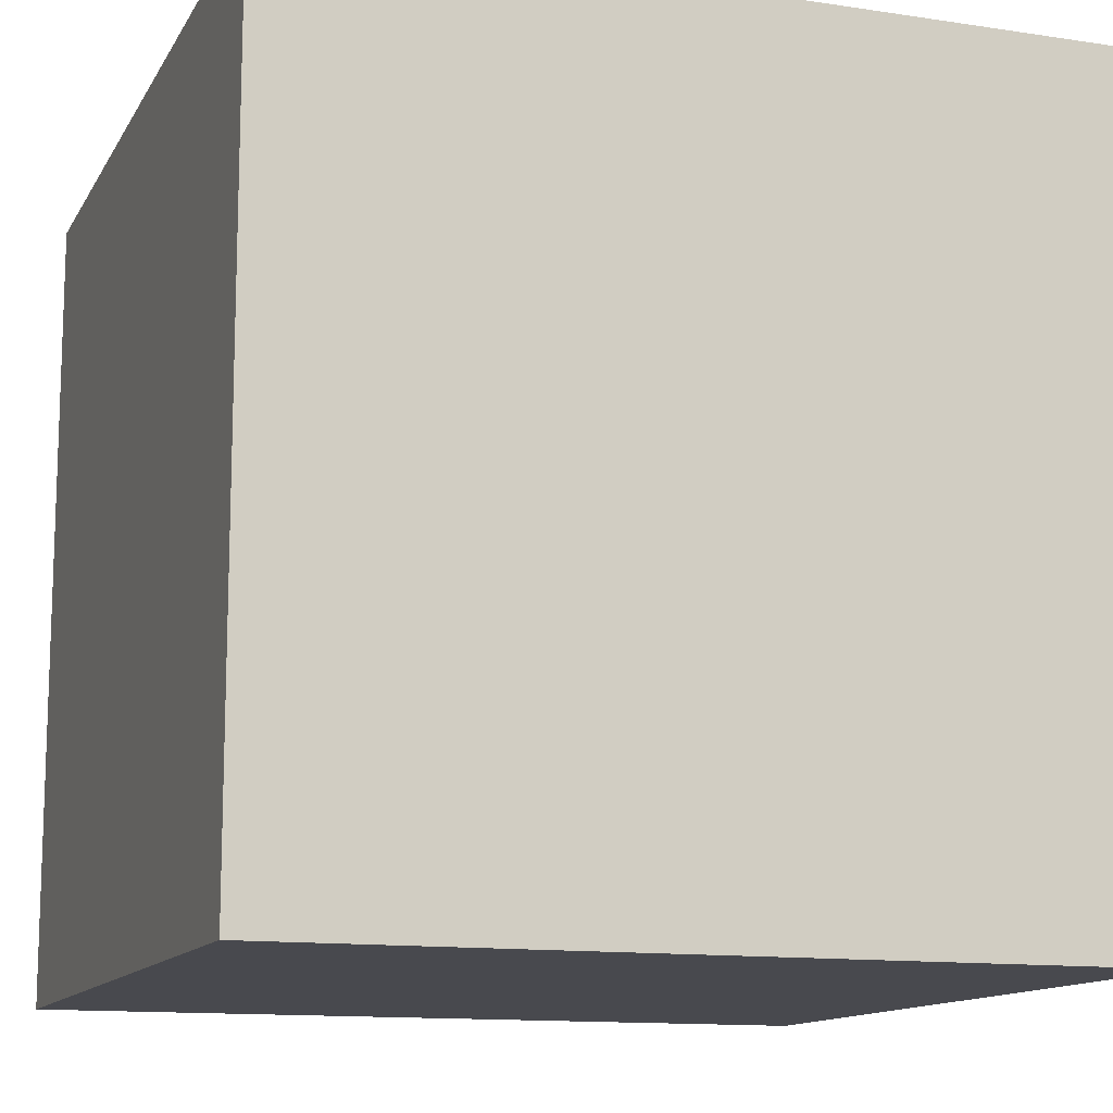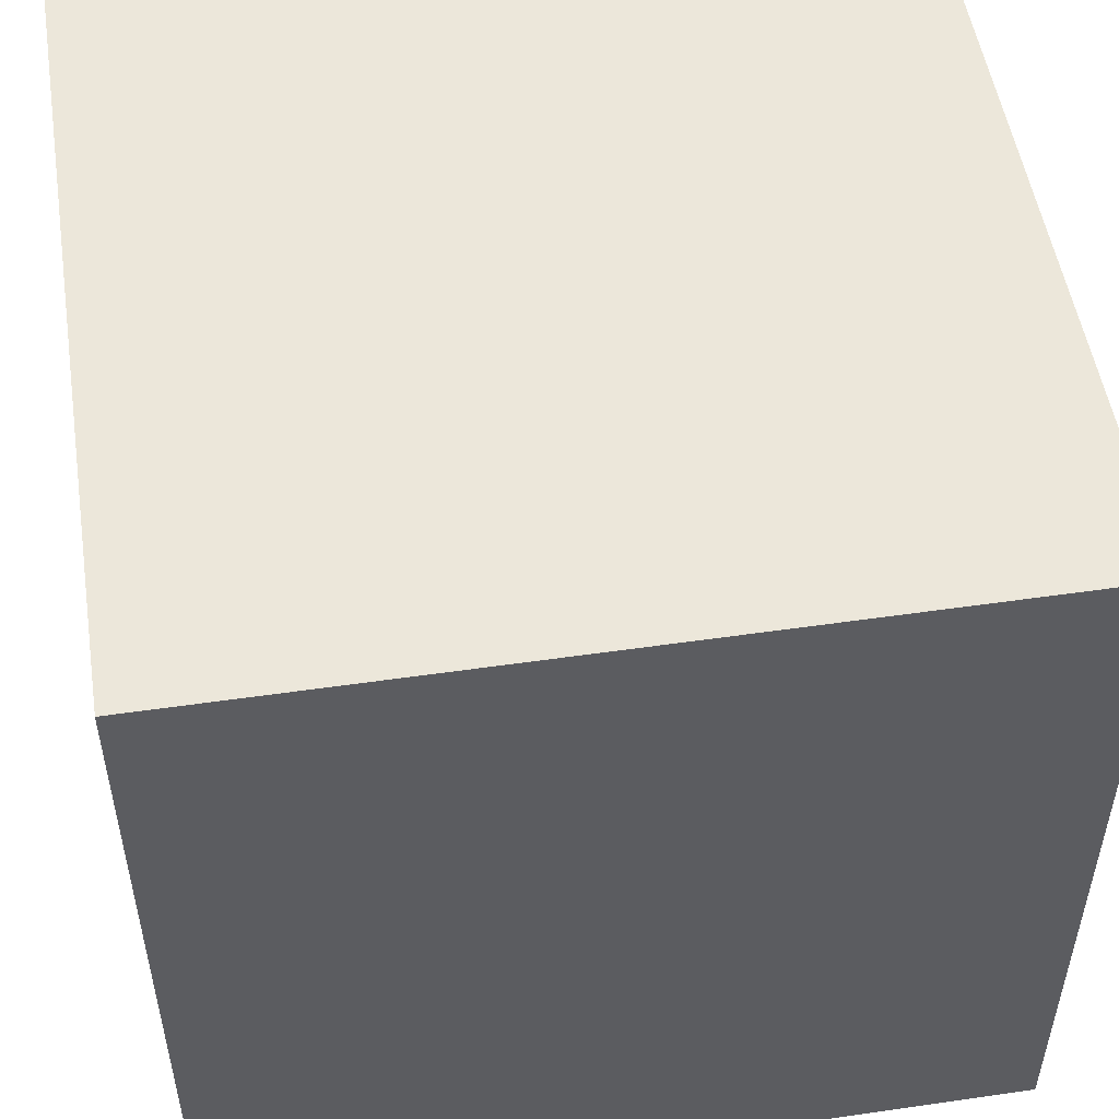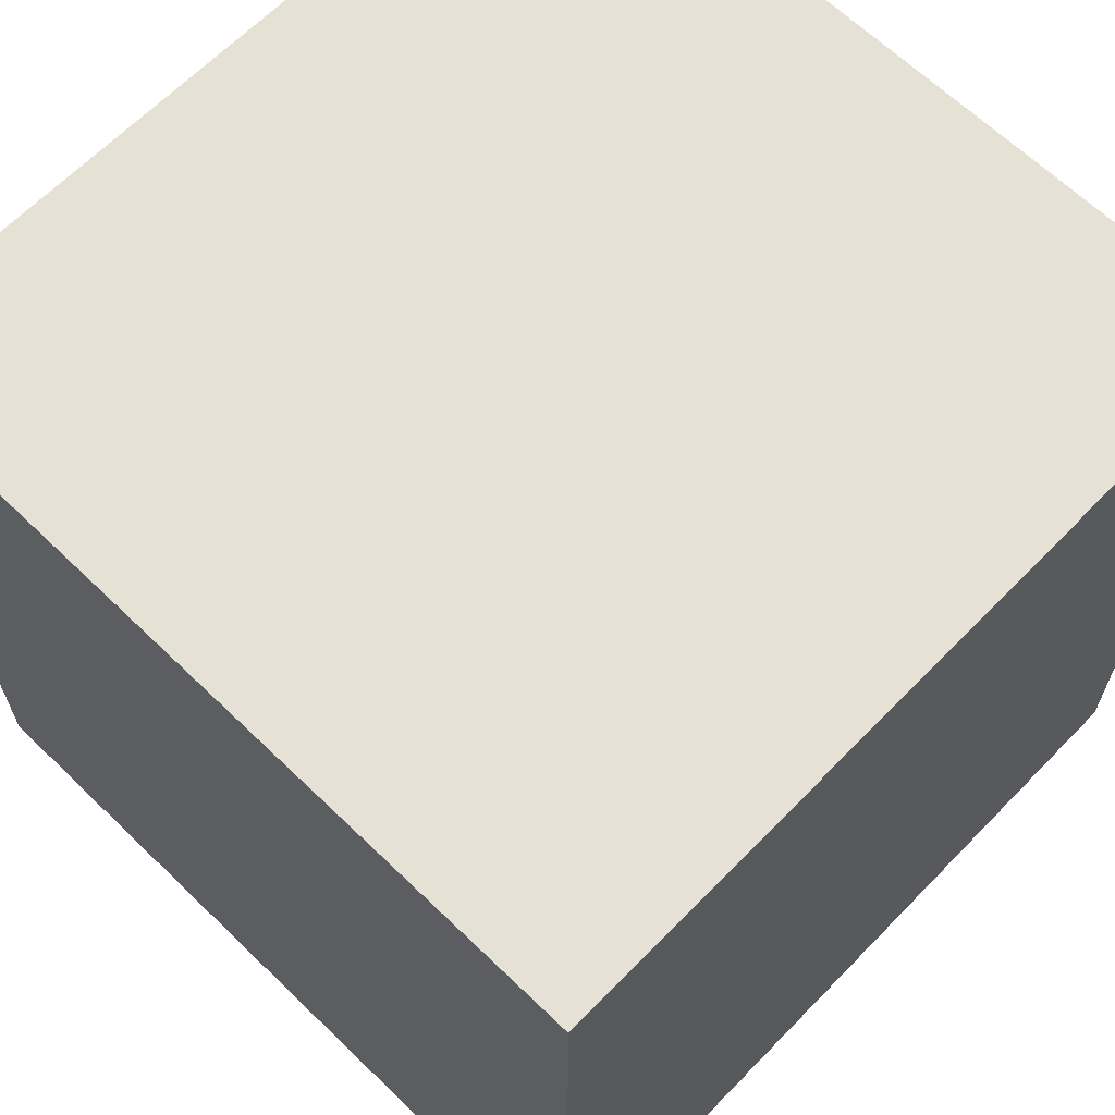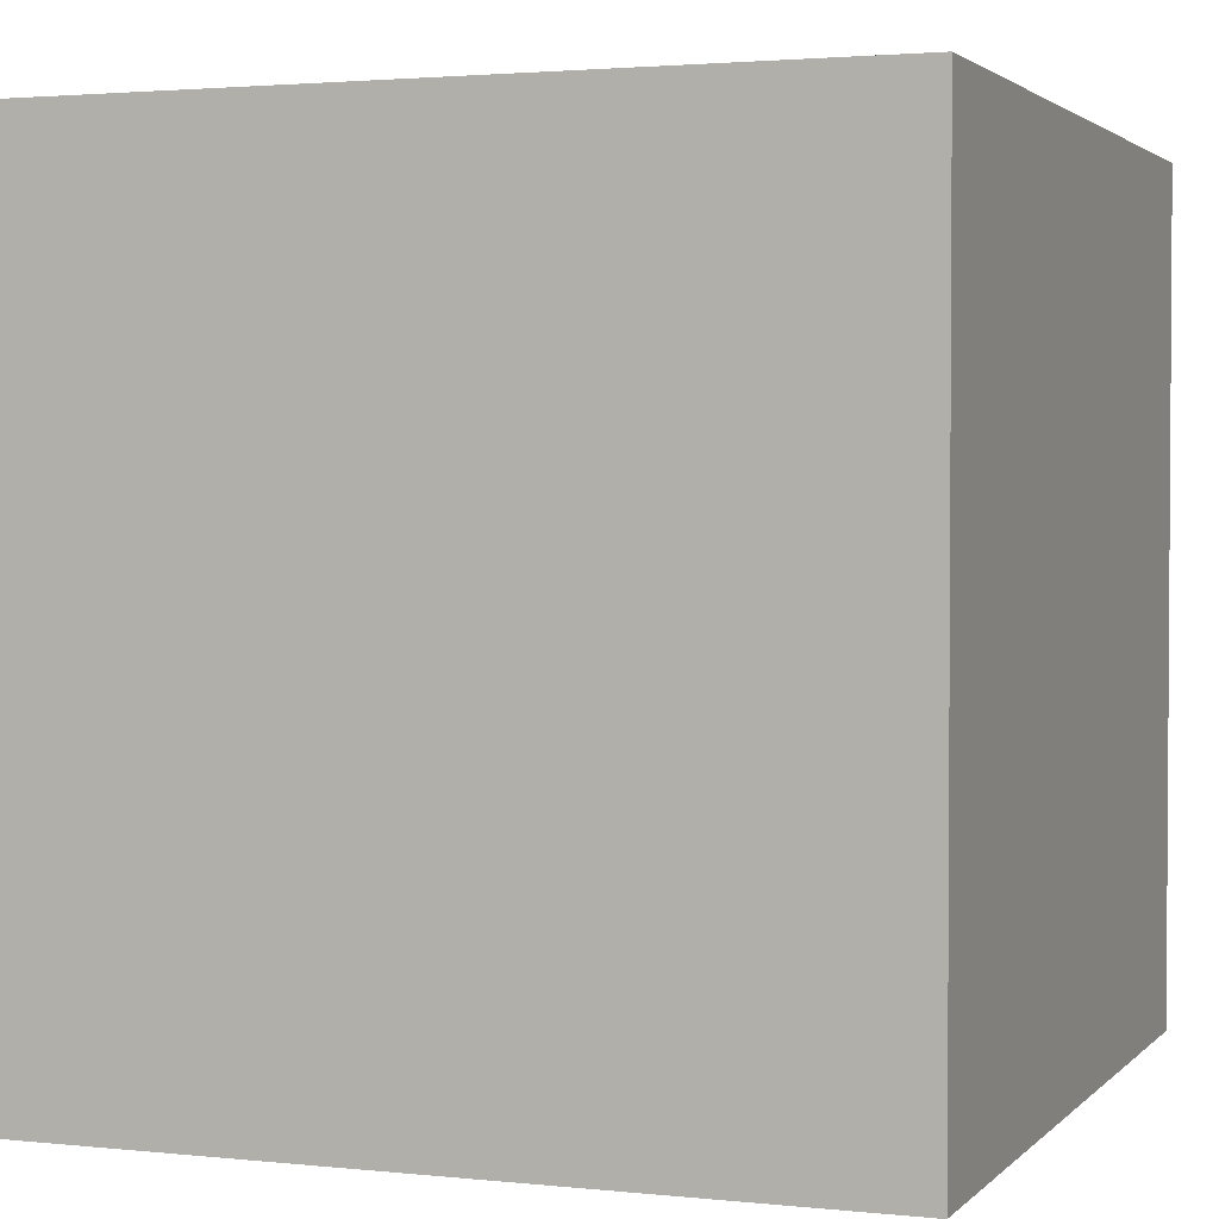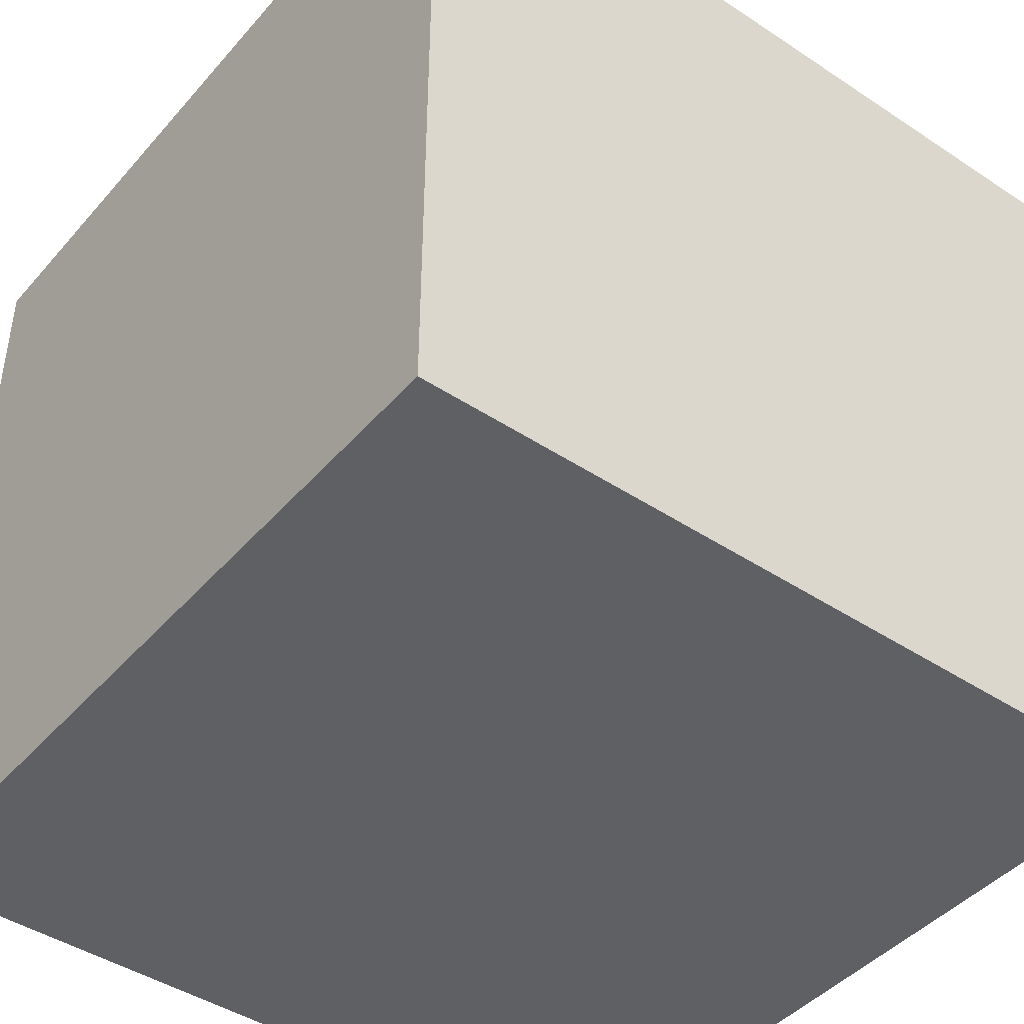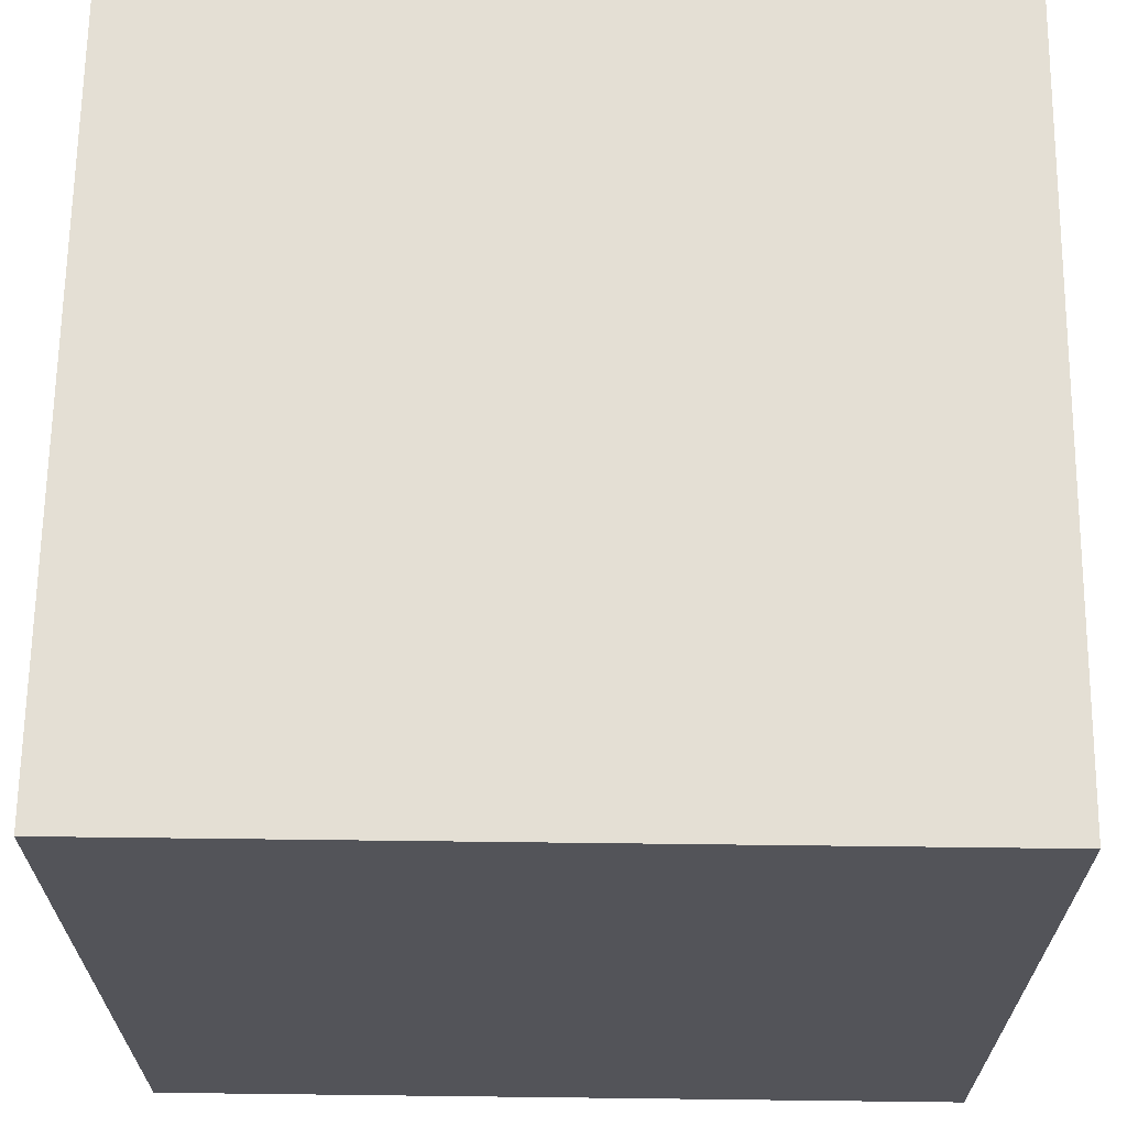
<metadata>
{"format":"obj","ext":"obj","renderer":"f3d","projection":"perspective","resolution":1024,"background":"white","views":[{"elev":-12.7,"azim":-19.4,"up":"+Y"},{"elev":51.9,"azim":-98.9,"up":"+Z"},{"elev":64.8,"azim":134.2,"up":"+Y"},{"elev":2.3,"azim":20.7,"up":"+Z"},{"elev":-44.0,"azim":-37.8,"up":"+Y"},{"elev":66.3,"azim":-89.3,"up":"+Y"}]}
</metadata>
<code>
o Cube.006
v -1 -1 -1
v -1 -1 1
v 1 -1 1
v 1 -1 -1
f 4 1 2
f 4 2 3
o Cube.005
v -1 1 1
v 1 1 1
v -1 -1 1
v 1 -1 1
f 5 6 7
f 6 8 7
o Cube.004
v -1 1 -1
v -1 1 1
v -1 -1 -1
v -1 -1 1
f 9 10 12
f 9 12 11
o Cube.003
v -1 1 -1
v 1 1 -1
v -1 -1 -1
v 1 -1 -1
f 14 13 16
f 13 15 16
o Cube.002
v -1 1 -1
v -1 1 1
v 1 1 1
v 1 1 -1
f 18 17 20
f 18 20 19
o Cube.001
v 1 1 1
v 1 1 -1
v 1 -1 1
v 1 -1 -1
f 21 22 23
f 22 24 23

</code>
